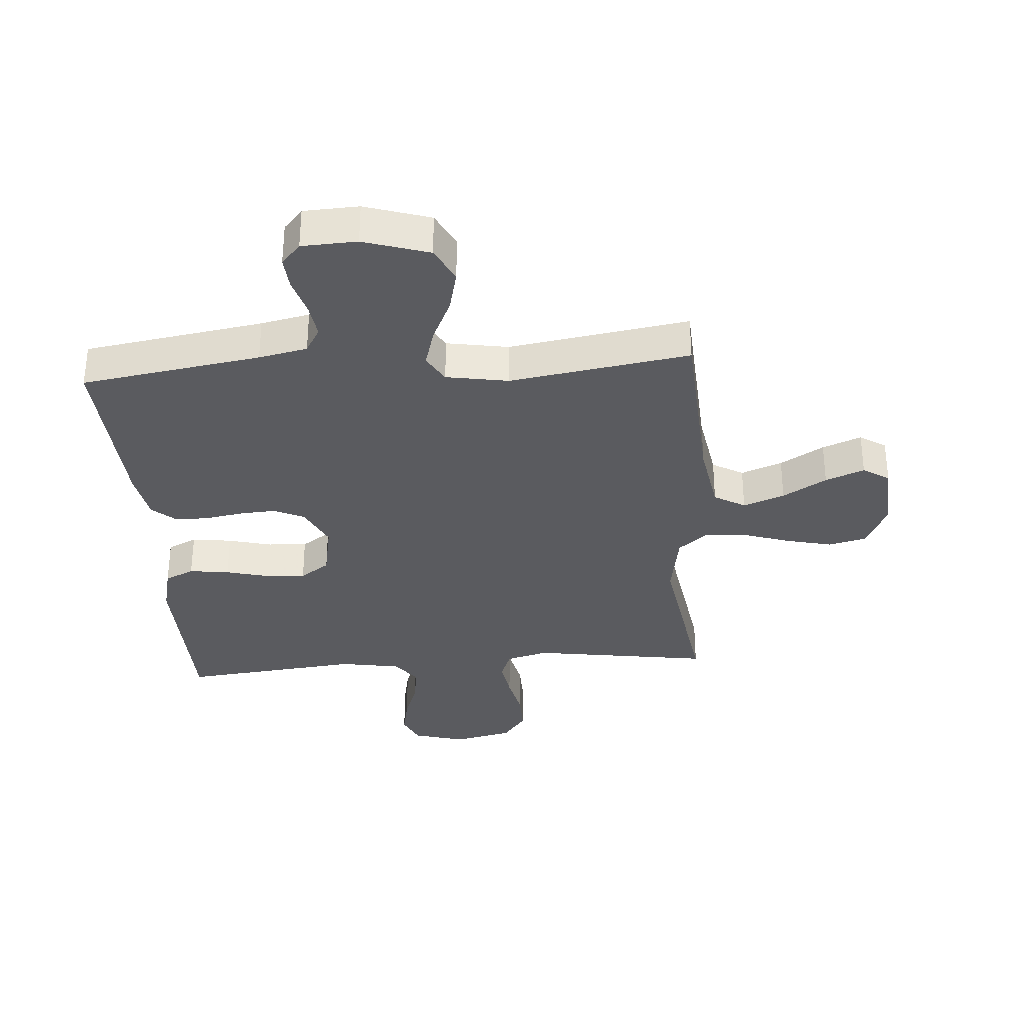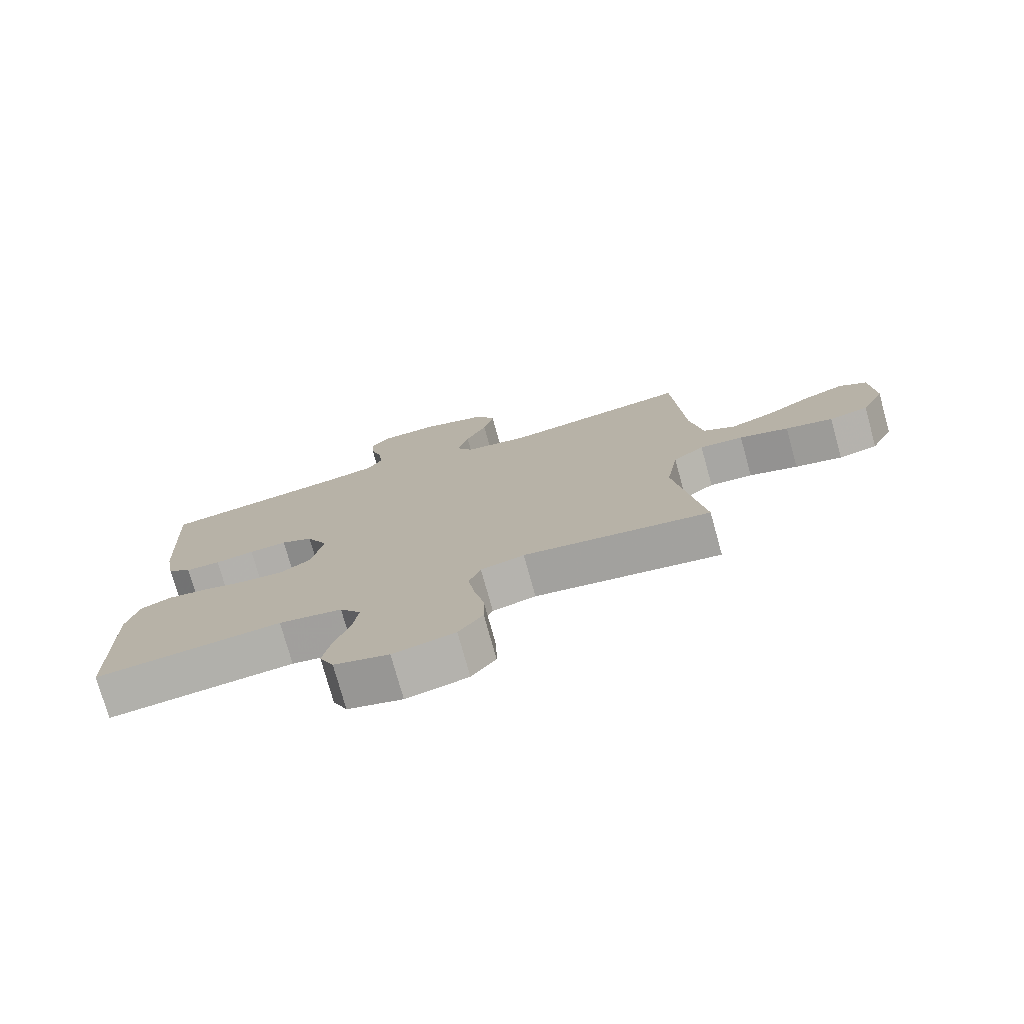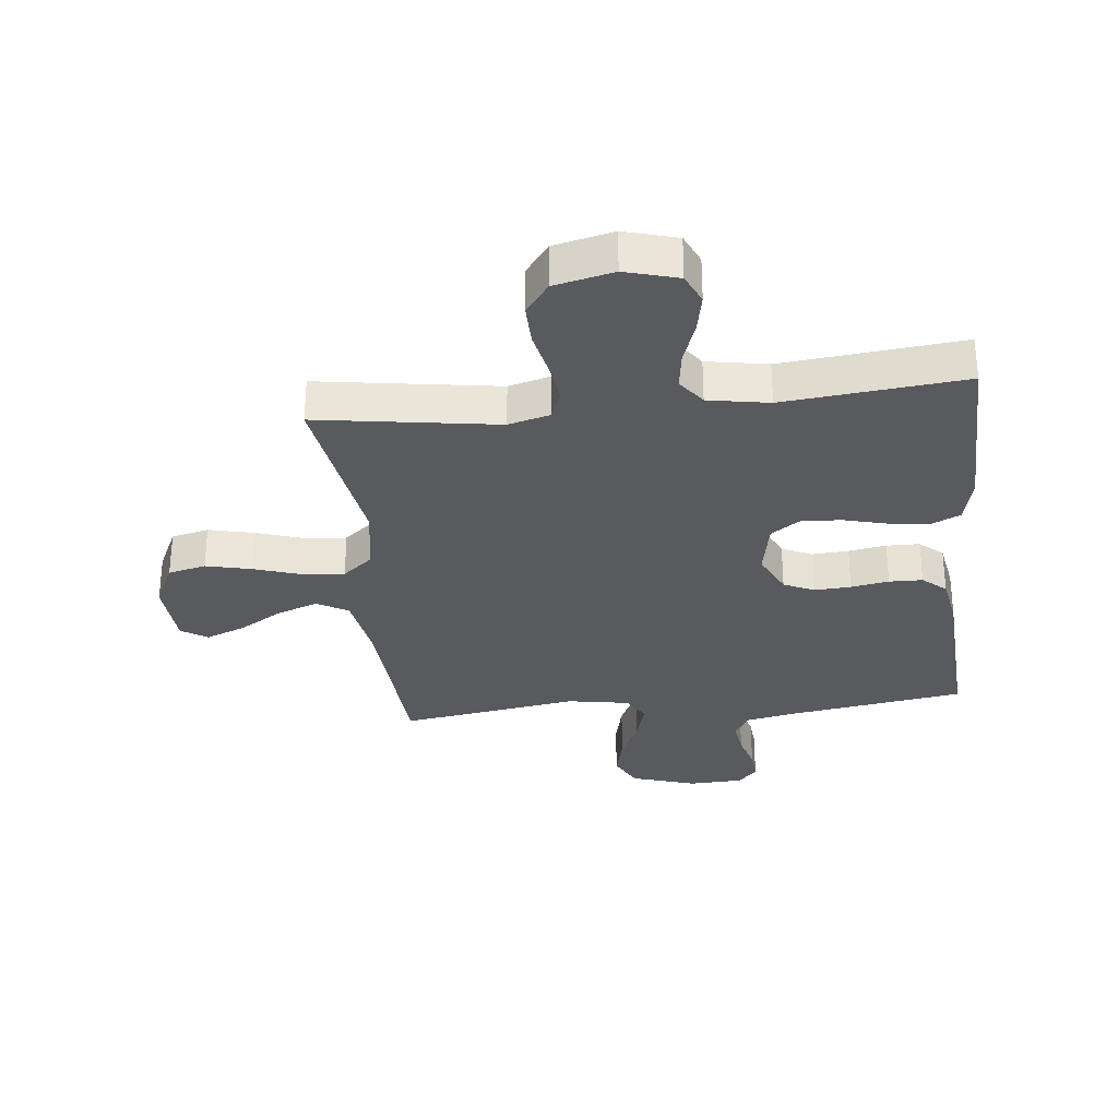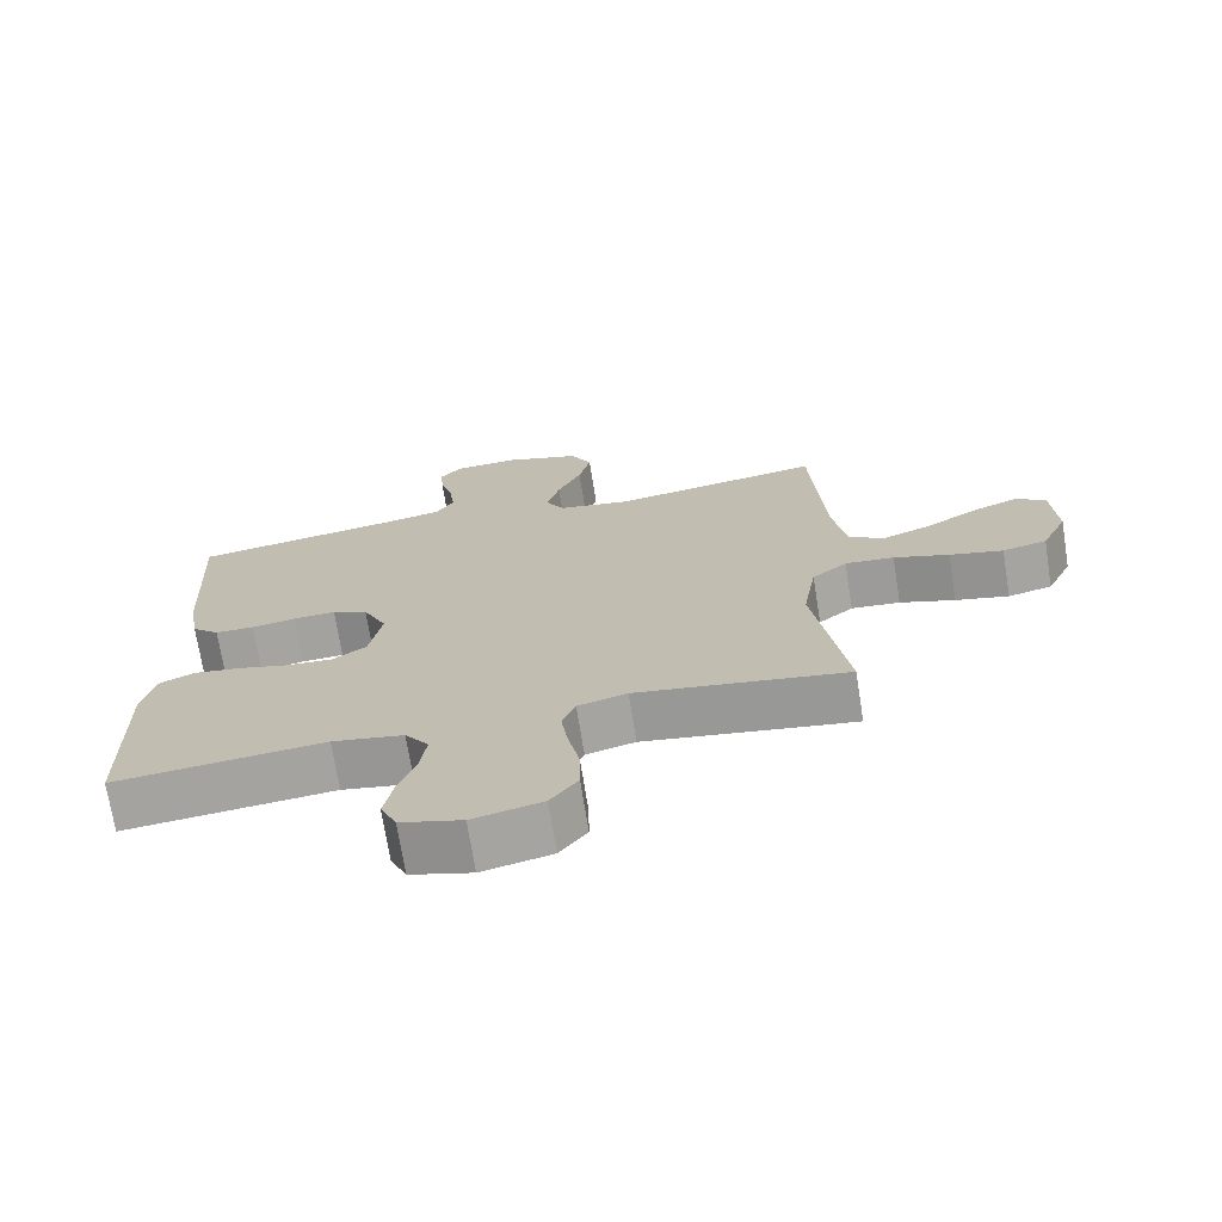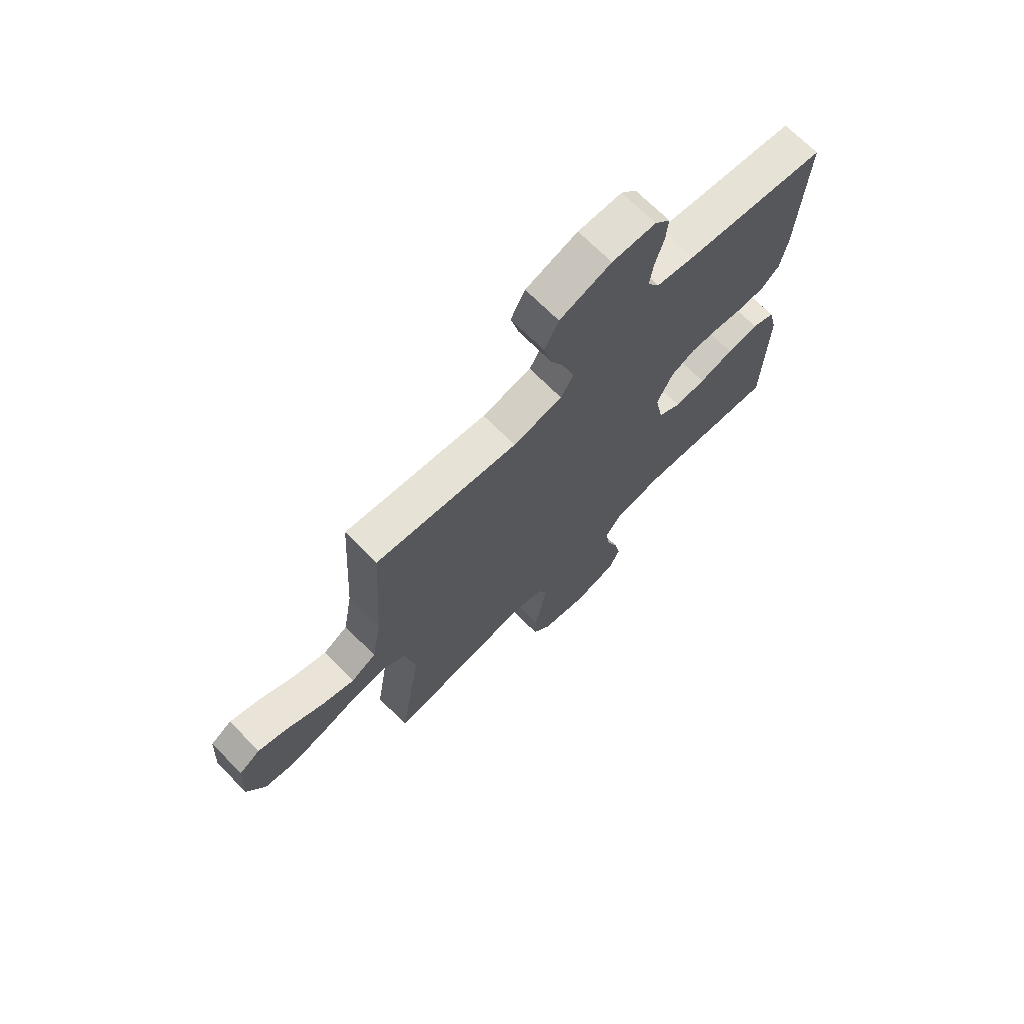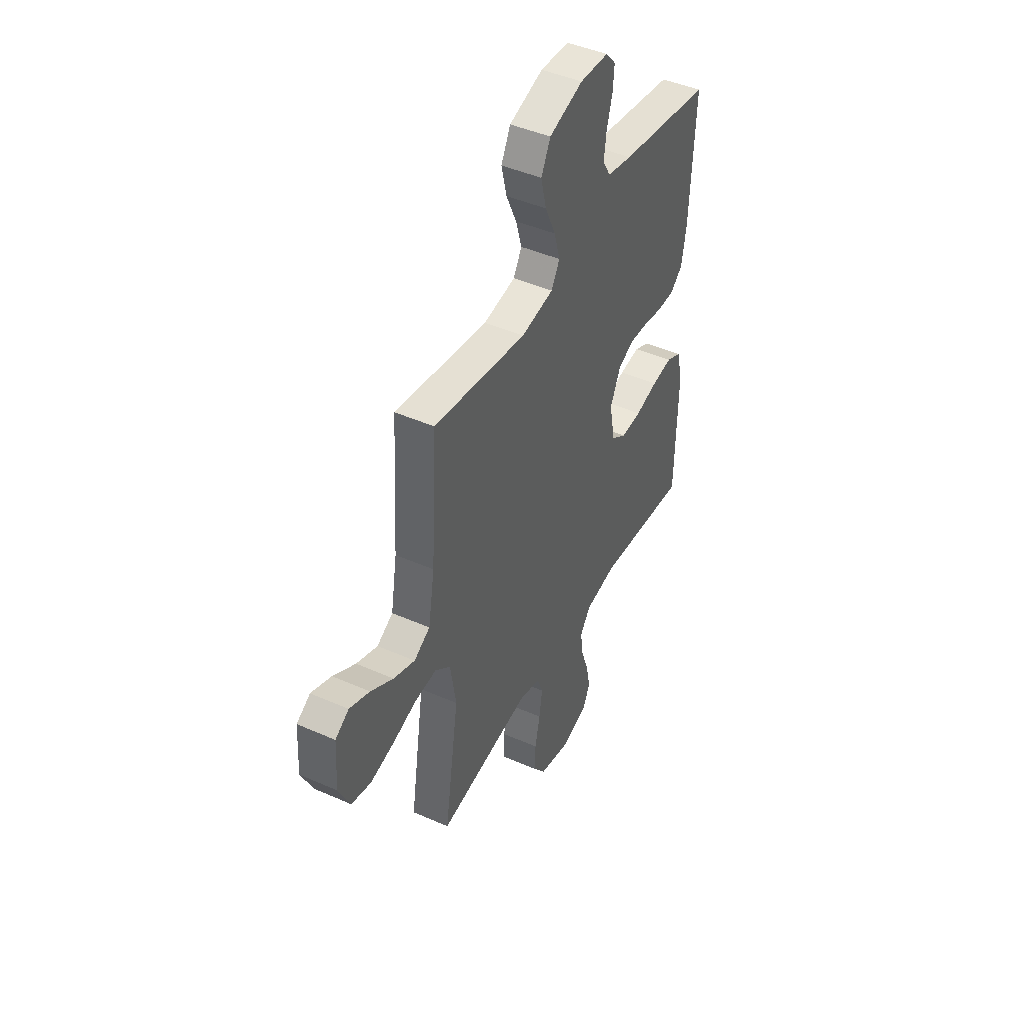
<metadata>
{"format":"obj","ext":"obj","renderer":"f3d","projection":"perspective","resolution":1024,"background":"white","views":[{"elev":-33.2,"azim":4.3,"up":"+Y"},{"elev":-76.4,"azim":15.5,"up":"+Z"},{"elev":-30.7,"azim":-173.8,"up":"+Y"},{"elev":-71.5,"azim":9.0,"up":"+Z"},{"elev":70.5,"azim":135.0,"up":"+Z"},{"elev":45.0,"azim":117.1,"up":"+Z"}]}
</metadata>
<code>
v -0.5 0.07 -0.5
v -0.506 0.07 -0.2
v -0.487 0.07 -0.12
v -0.438 0.07 -0.097
v -0.371 0.07 -0.106
v -0.298 0.07 -0.125
v -0.232 0.07 -0.129
v -0.183 0.07 -0.095
v -0.165 0.07 0
v -0.199 0.07 0.071
v -0.25 0.07 0.095
v -0.311 0.07 0.091
v -0.374 0.07 0.08
v -0.43 0.07 0.081
v -0.469 0.07 0.115
v -0.484 0.07 0.2
v -0.5 0.07 0.5
v -0.2 0.07 0.547
v -0.119 0.07 0.564
v -0.094 0.07 0.607
v -0.102 0.07 0.666
v -0.12 0.07 0.729
v -0.124 0.07 0.783
v -0.092 0.07 0.819
v 0 0.07 0.823
v 0.109 0.07 0.788
v 0.139 0.07 0.729
v 0.122 0.07 0.658
v 0.088 0.07 0.584
v 0.069 0.07 0.518
v 0.096 0.07 0.471
v 0.2 0.07 0.453
v 0.5 0.07 0.5
v 0.518 0.07 0.2
v 0.538 0.07 0.08
v 0.59 0.07 0.05
v 0.659 0.07 0.076
v 0.732 0.07 0.12
v 0.797 0.07 0.146
v 0.841 0.07 0.118
v 0.848 0.07 0
v 0.811 0.07 -0.078
v 0.748 0.07 -0.093
v 0.672 0.07 -0.075
v 0.593 0.07 -0.049
v 0.523 0.07 -0.043
v 0.473 0.07 -0.084
v 0.454 0.07 -0.2
v 0.5 0.07 -0.5
v 0.2 0.07 -0.454
v 0.13 0.07 -0.473
v 0.111 0.07 -0.523
v 0.121 0.07 -0.591
v 0.137 0.07 -0.666
v 0.138 0.07 -0.736
v 0.099 0.07 -0.788
v 0 0.07 -0.811
v -0.088 0.07 -0.786
v -0.111 0.07 -0.735
v -0.098 0.07 -0.669
v -0.073 0.07 -0.598
v -0.064 0.07 -0.534
v -0.098 0.07 -0.487
v -0.2 0.07 -0.469
v -0.5 0 -0.5
v -0.506 0 -0.2
v -0.487 0 -0.12
v -0.438 0 -0.097
v -0.371 0 -0.106
v -0.298 0 -0.125
v -0.232 0 -0.129
v -0.183 0 -0.095
v -0.165 0 0
v -0.199 0 0.071
v -0.25 0 0.095
v -0.311 0 0.091
v -0.374 0 0.08
v -0.43 0 0.081
v -0.469 0 0.115
v -0.484 0 0.2
v -0.5 0 0.5
v -0.2 0 0.547
v -0.119 0 0.564
v -0.094 0 0.607
v -0.102 0 0.666
v -0.12 0 0.729
v -0.124 0 0.783
v -0.092 0 0.819
v 0 0 0.823
v 0.109 0 0.788
v 0.139 0 0.729
v 0.122 0 0.658
v 0.088 0 0.584
v 0.069 0 0.518
v 0.096 0 0.471
v 0.2 0 0.453
v 0.5 0 0.5
v 0.518 0 0.2
v 0.538 0 0.08
v 0.59 0 0.05
v 0.659 0 0.076
v 0.732 0 0.12
v 0.797 0 0.146
v 0.841 0 0.118
v 0.848 0 0
v 0.811 0 -0.078
v 0.748 0 -0.093
v 0.672 0 -0.075
v 0.593 0 -0.049
v 0.523 0 -0.043
v 0.473 0 -0.084
v 0.454 0 -0.2
v 0.5 0 -0.5
v 0.2 0 -0.454
v 0.13 0 -0.473
v 0.111 0 -0.523
v 0.121 0 -0.591
v 0.137 0 -0.666
v 0.138 0 -0.736
v 0.099 0 -0.788
v 0 0 -0.811
v -0.088 0 -0.786
v -0.111 0 -0.735
v -0.098 0 -0.669
v -0.073 0 -0.598
v -0.064 0 -0.534
v -0.098 0 -0.487
v -0.2 0 -0.469
f 59 60 61
f 58 59 61
f 57 58 61
f 56 57 61
f 55 56 61
f 54 55 61
f 53 54 61
f 52 53 61 62
f 51 52 62 63
f 48 49 50
f 51 63 64
f 50 51 64
f 48 50 64
f 47 48 64
f 43 44 45
f 42 43 45
f 41 42 45
f 40 41 45
f 39 40 45
f 38 39 45
f 37 38 45
f 36 37 45 46
f 47 64 1
f 46 47 1
f 36 46 1
f 35 36 1
f 27 28 29
f 26 27 29
f 25 26 29
f 24 25 29
f 23 24 29
f 22 23 29
f 21 22 29
f 20 21 29 30
f 19 20 30 31
f 16 17 18
f 15 16 18
f 14 15 18
f 13 14 18
f 12 13 18
f 18 19 31
f 12 18 31
f 11 12 31
f 4 5 6
f 3 4 6
f 2 3 6
f 1 2 6
f 1 6 7
f 1 7 8
f 35 1 8
f 34 35 8
f 10 11 31 32
f 32 33 34
f 10 32 34
f 9 10 34
f 8 9 34
f 125 124 123
f 125 123 122
f 125 122 121
f 125 121 120
f 125 120 119
f 125 119 118
f 125 118 117
f 126 125 117 116
f 127 126 116 115
f 114 113 112
f 128 127 115
f 128 115 114
f 128 114 112
f 128 112 111
f 109 108 107
f 109 107 106
f 109 106 105
f 109 105 104
f 109 104 103
f 109 103 102
f 109 102 101
f 110 109 101 100
f 65 128 111
f 65 111 110
f 65 110 100
f 65 100 99
f 93 92 91
f 93 91 90
f 93 90 89
f 93 89 88
f 93 88 87
f 93 87 86
f 93 86 85
f 94 93 85 84
f 95 94 84 83
f 82 81 80
f 82 80 79
f 82 79 78
f 82 78 77
f 82 77 76
f 95 83 82
f 95 82 76
f 95 76 75
f 70 69 68
f 70 68 67
f 70 67 66
f 70 66 65
f 71 70 65
f 72 71 65
f 72 65 99
f 72 99 98
f 96 95 75 74
f 98 97 96
f 98 96 74
f 98 74 73
f 98 73 72
f 1 65 66 2
f 2 66 67 3
f 3 67 68 4
f 4 68 69 5
f 5 69 70 6
f 6 70 71 7
f 7 71 72 8
f 8 72 73 9
f 9 73 74 10
f 10 74 75 11
f 11 75 76 12
f 12 76 77 13
f 13 77 78 14
f 14 78 79 15
f 15 79 80 16
f 16 80 81 17
f 17 81 82 18
f 18 82 83 19
f 19 83 84 20
f 20 84 85 21
f 21 85 86 22
f 22 86 87 23
f 23 87 88 24
f 24 88 89 25
f 25 89 90 26
f 26 90 91 27
f 27 91 92 28
f 28 92 93 29
f 29 93 94 30
f 30 94 95 31
f 31 95 96 32
f 32 96 97 33
f 33 97 98 34
f 34 98 99 35
f 35 99 100 36
f 36 100 101 37
f 37 101 102 38
f 38 102 103 39
f 39 103 104 40
f 40 104 105 41
f 41 105 106 42
f 42 106 107 43
f 43 107 108 44
f 44 108 109 45
f 45 109 110 46
f 46 110 111 47
f 47 111 112 48
f 48 112 113 49
f 49 113 114 50
f 50 114 115 51
f 51 115 116 52
f 52 116 117 53
f 53 117 118 54
f 54 118 119 55
f 55 119 120 56
f 56 120 121 57
f 57 121 122 58
f 58 122 123 59
f 59 123 124 60
f 60 124 125 61
f 61 125 126 62
f 62 126 127 63
f 63 127 128 64
f 64 128 65 1

</code>
